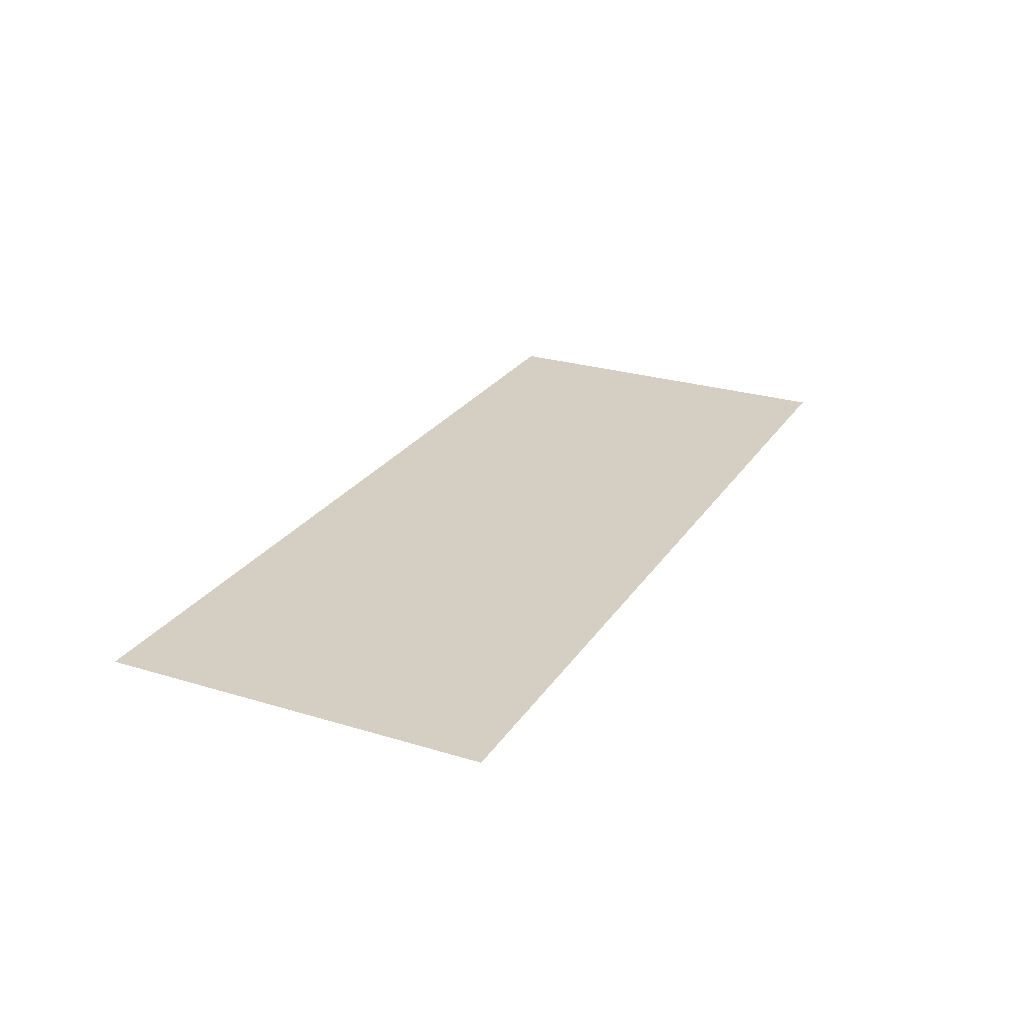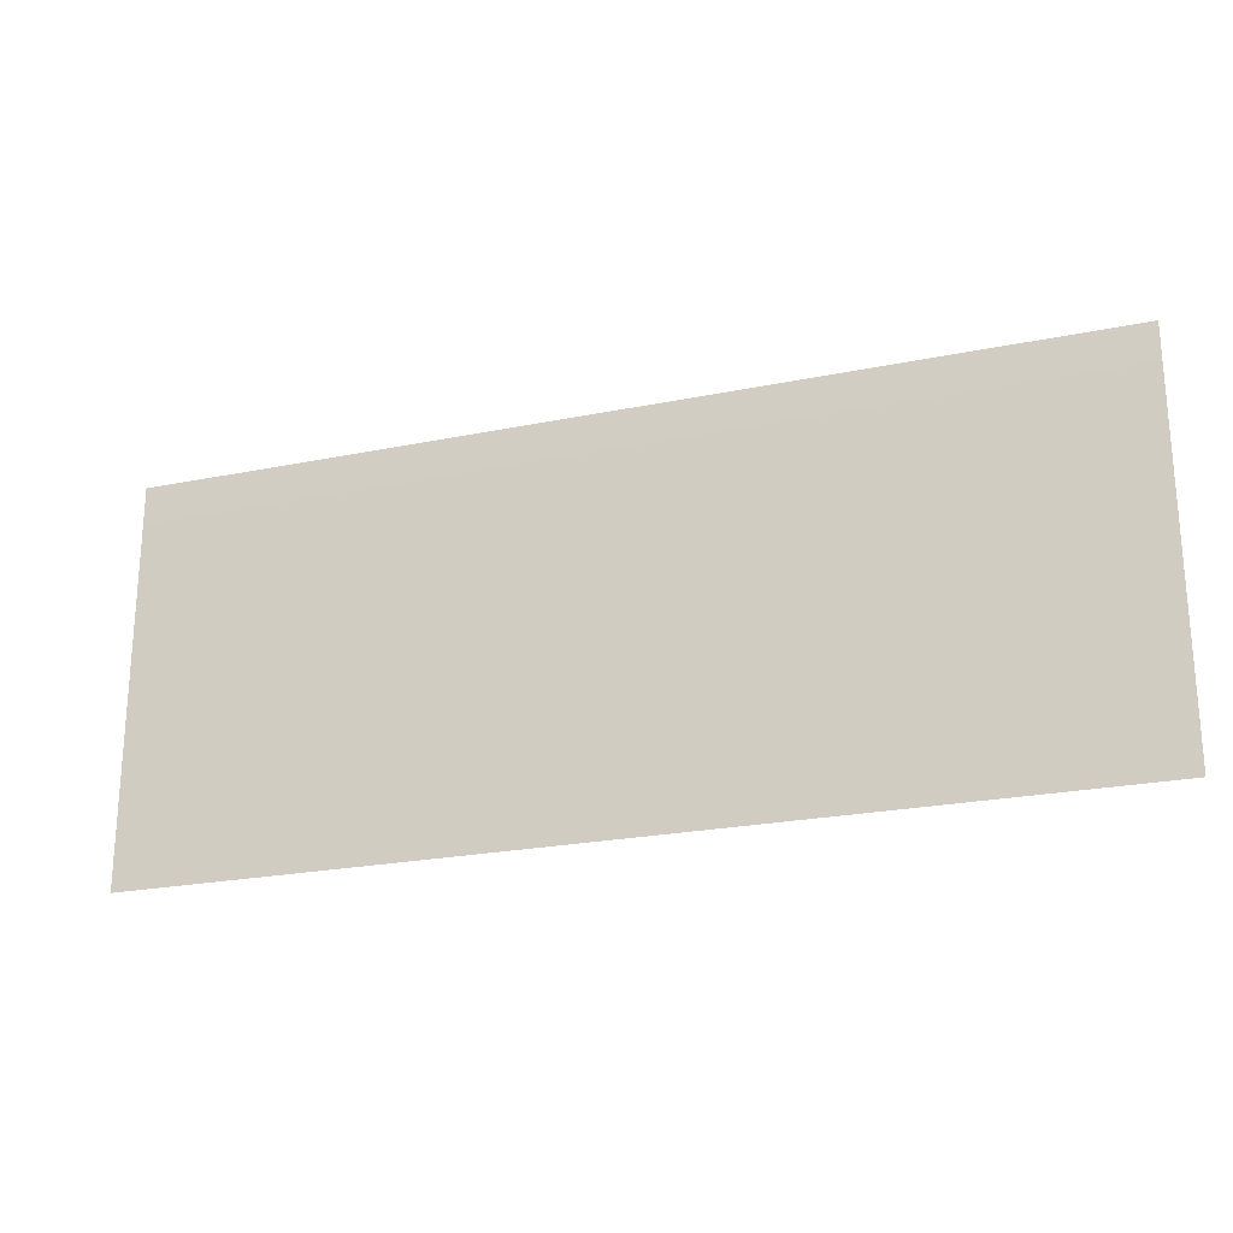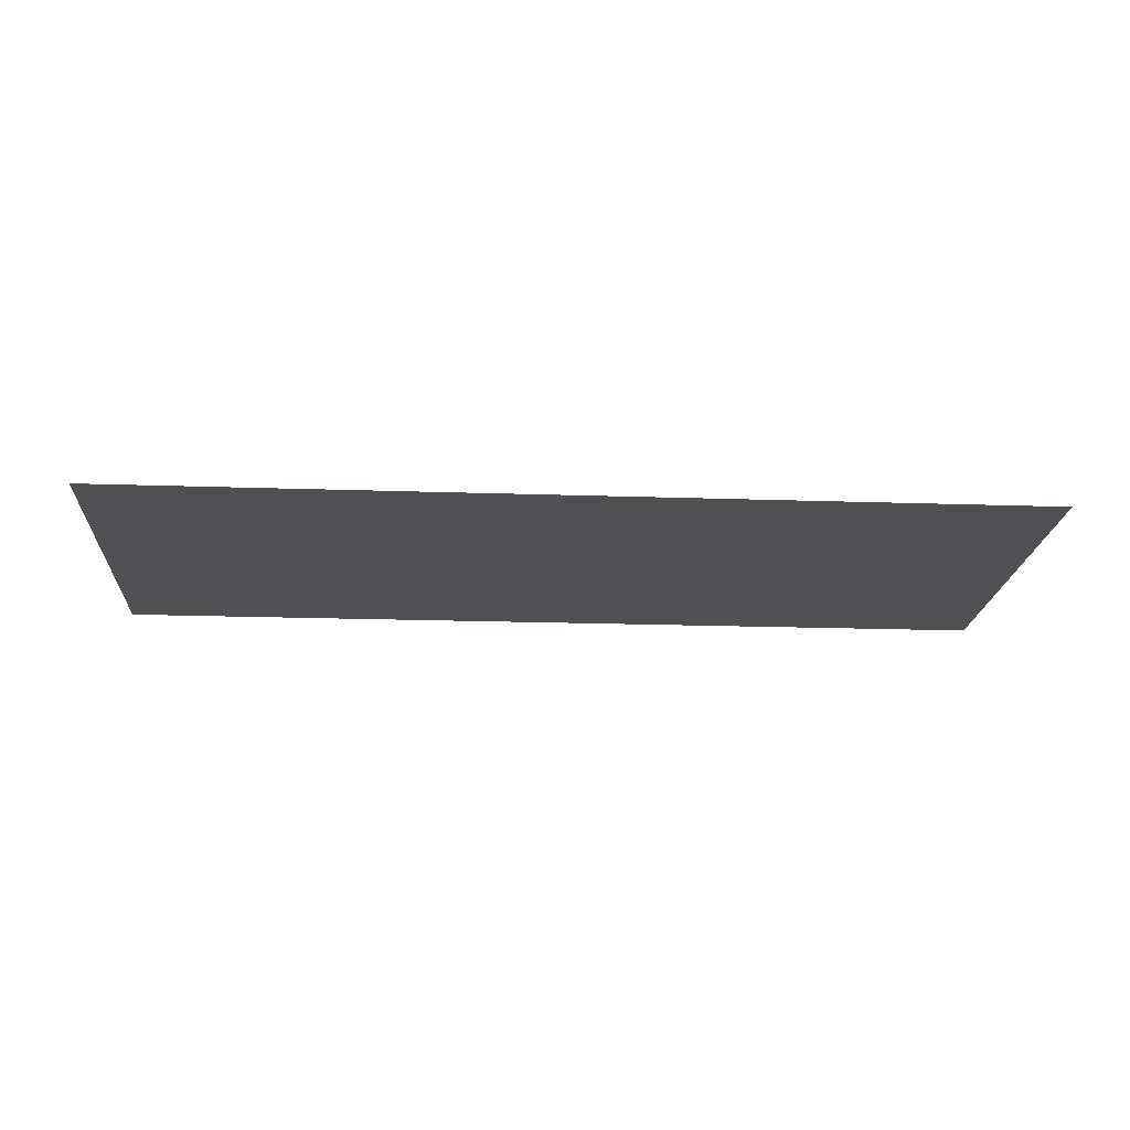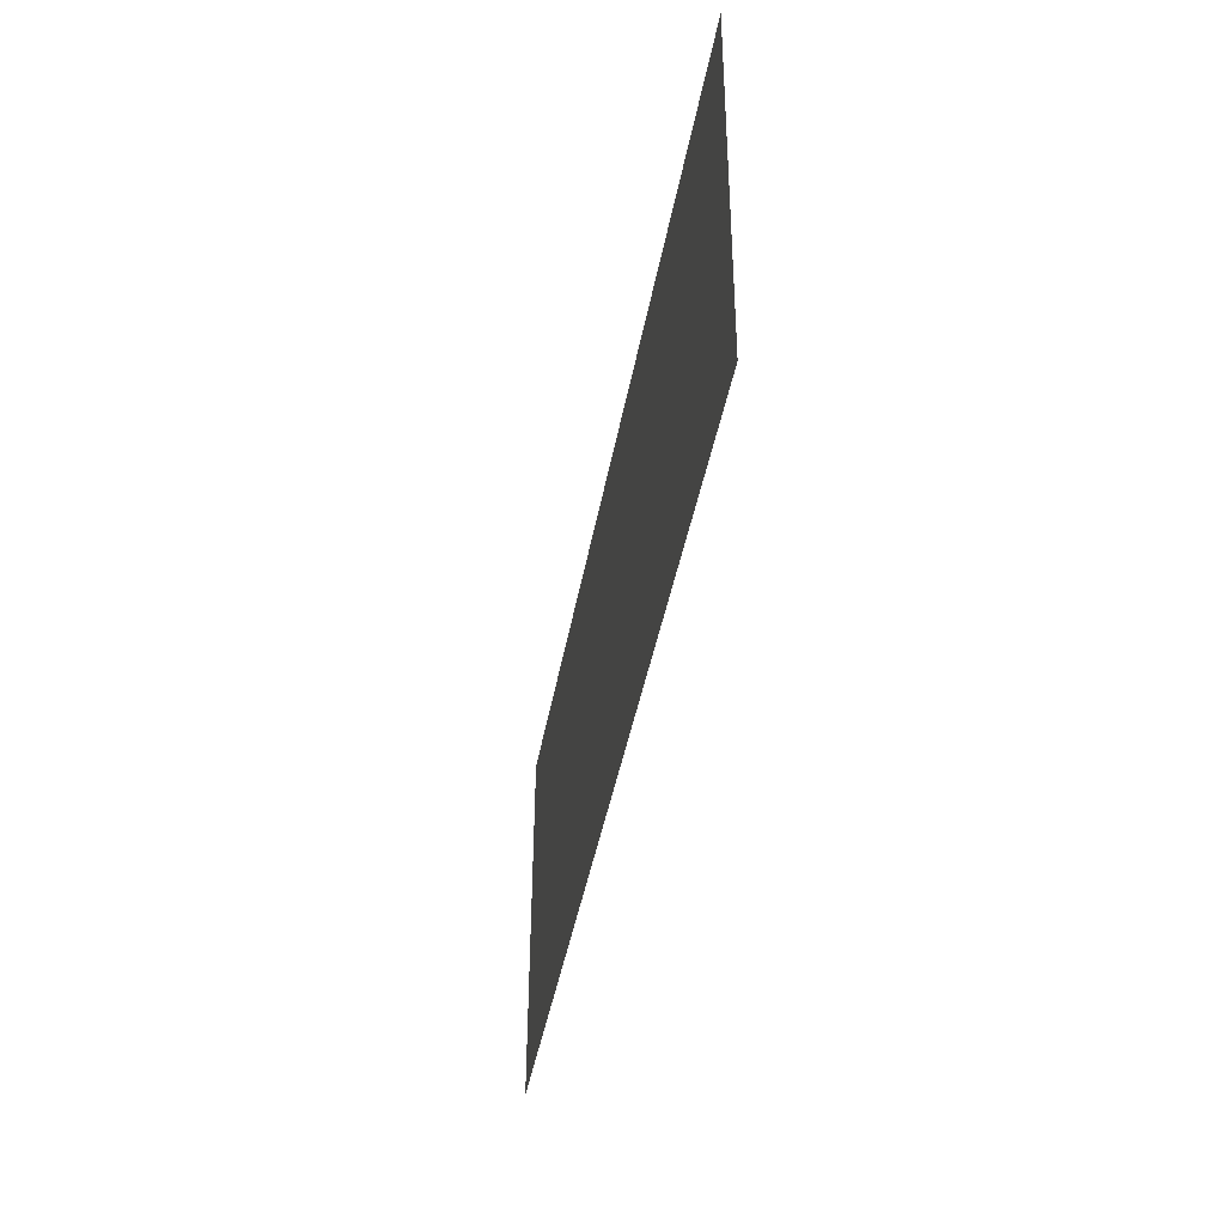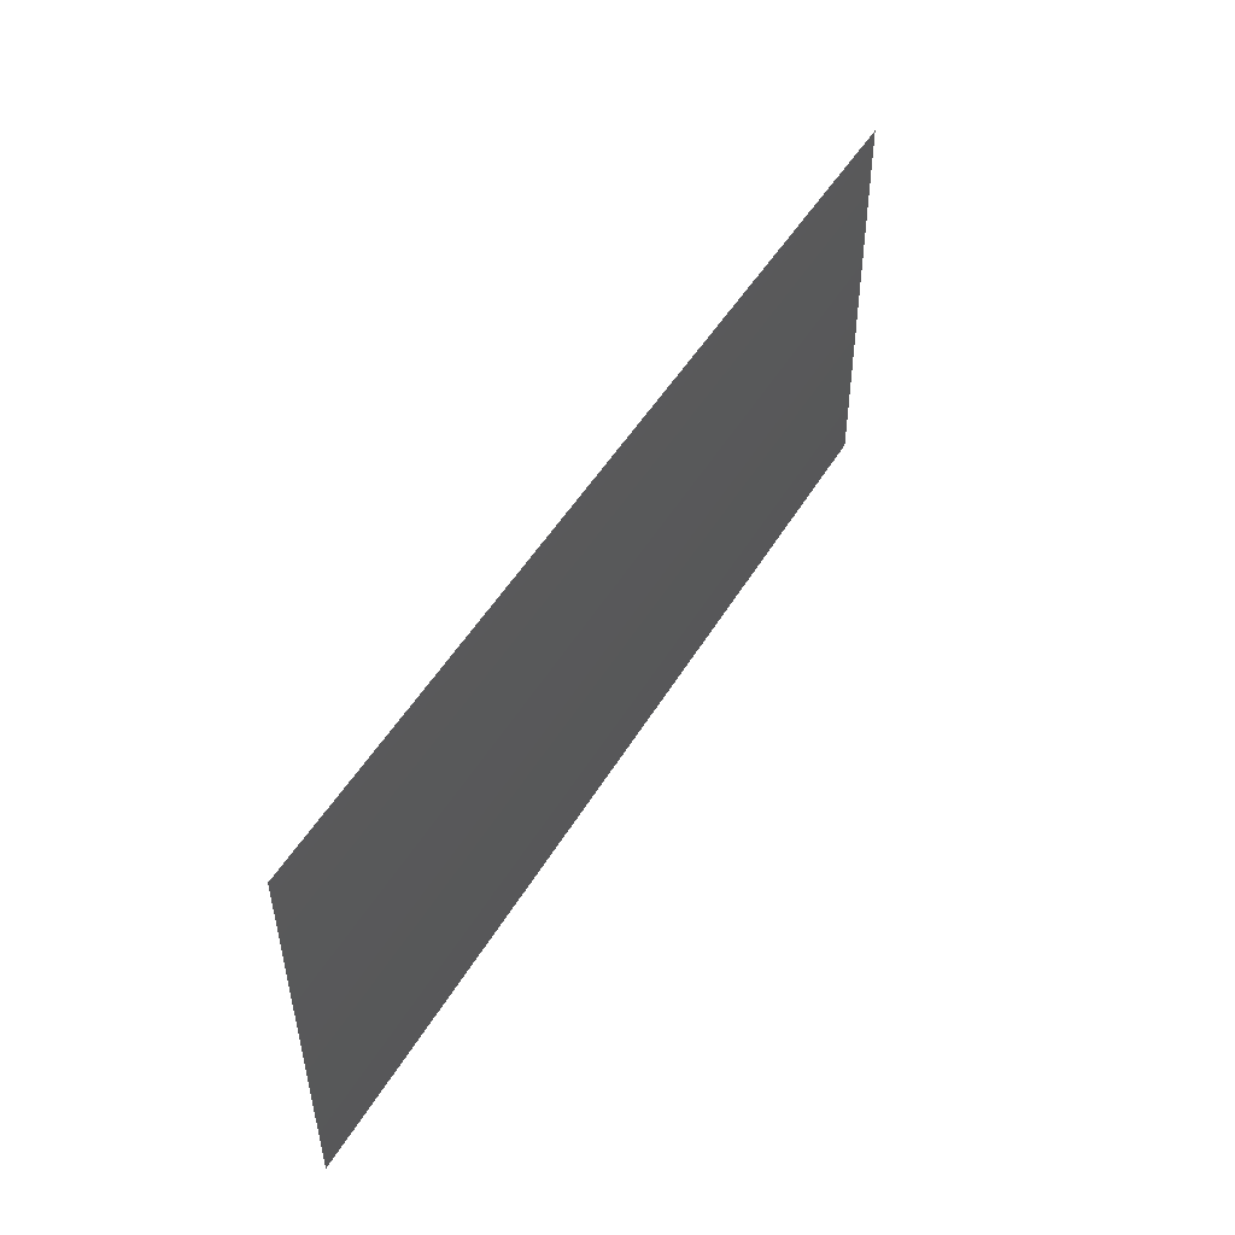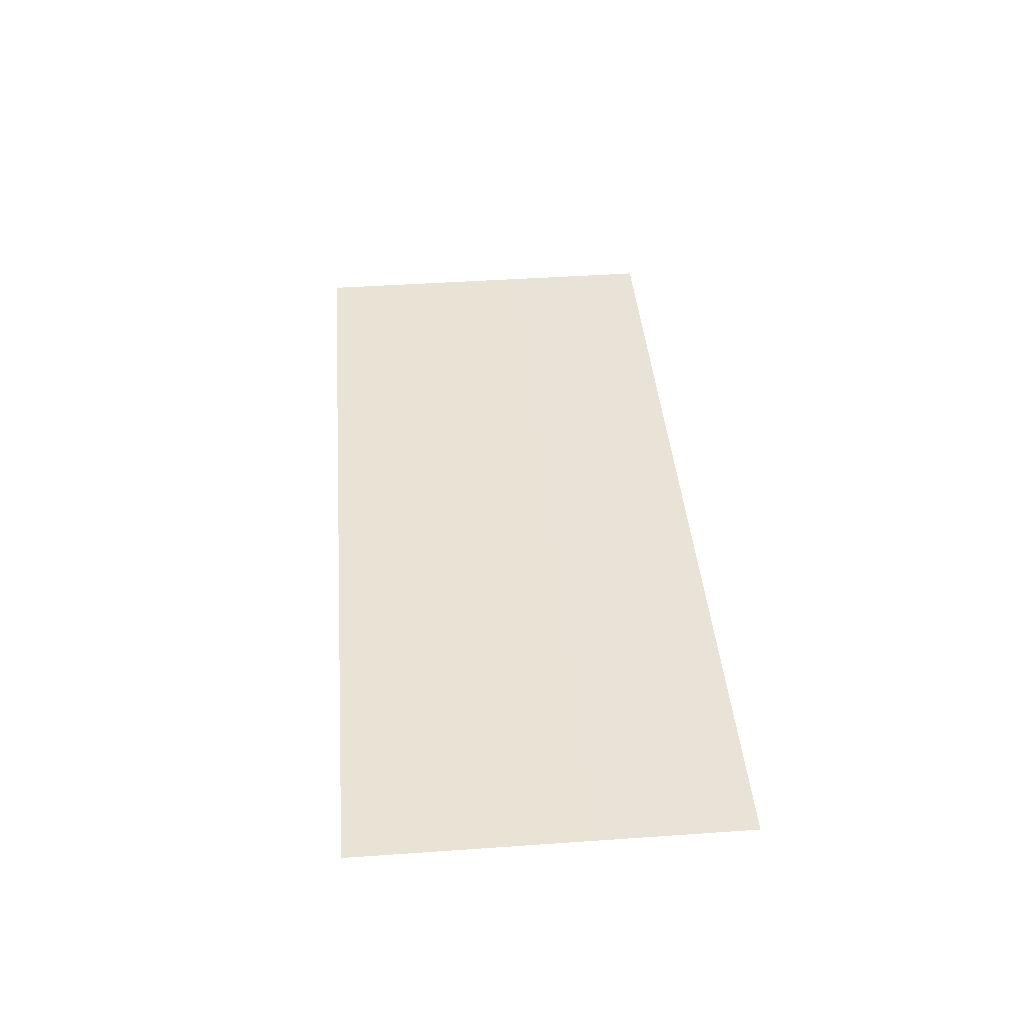
<metadata>
{"format":"obj","ext":"obj","renderer":"f3d","projection":"perspective","resolution":1024,"background":"white","views":[{"elev":25.4,"azim":115.8,"up":"+Z"},{"elev":-22.8,"azim":19.5,"up":"+Y"},{"elev":-19.1,"azim":-3.7,"up":"+Z"},{"elev":-41.9,"azim":80.0,"up":"+Y"},{"elev":48.7,"azim":-60.4,"up":"+Y"},{"elev":41.5,"azim":-94.6,"up":"+Z"}]}
</metadata>
<code>
g lair102
v 596.1 786.4 3527
v 861.1 786.4 3527
v 860.5 1460 3524
v 595.5 1460 3524
v -540.9 786.4 3527
v -541.4 1460 3524
v -743.3 786.4 3527
v -743.9 1460 3524
f 2 3 1
f 4 1 3
f 1 4 5
f 6 5 4
f 5 6 7
f 8 7 6

</code>
